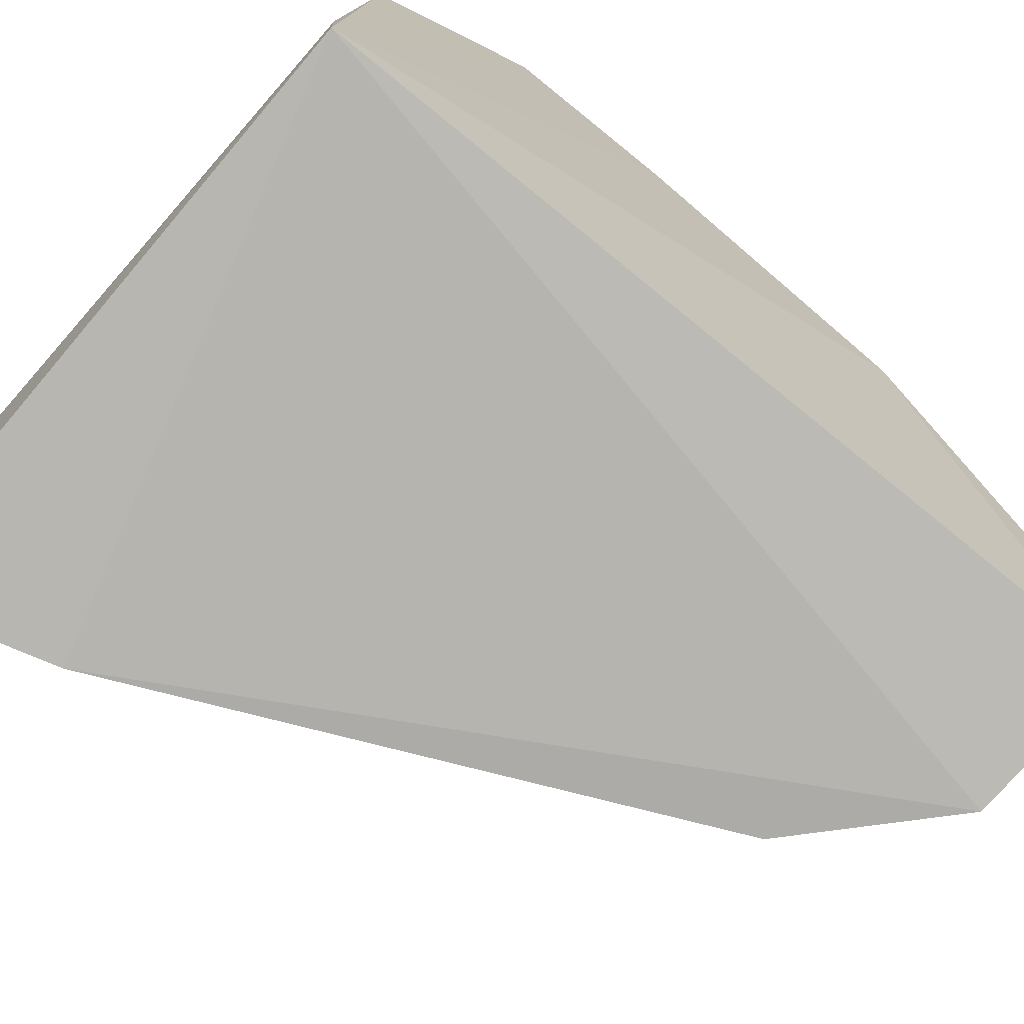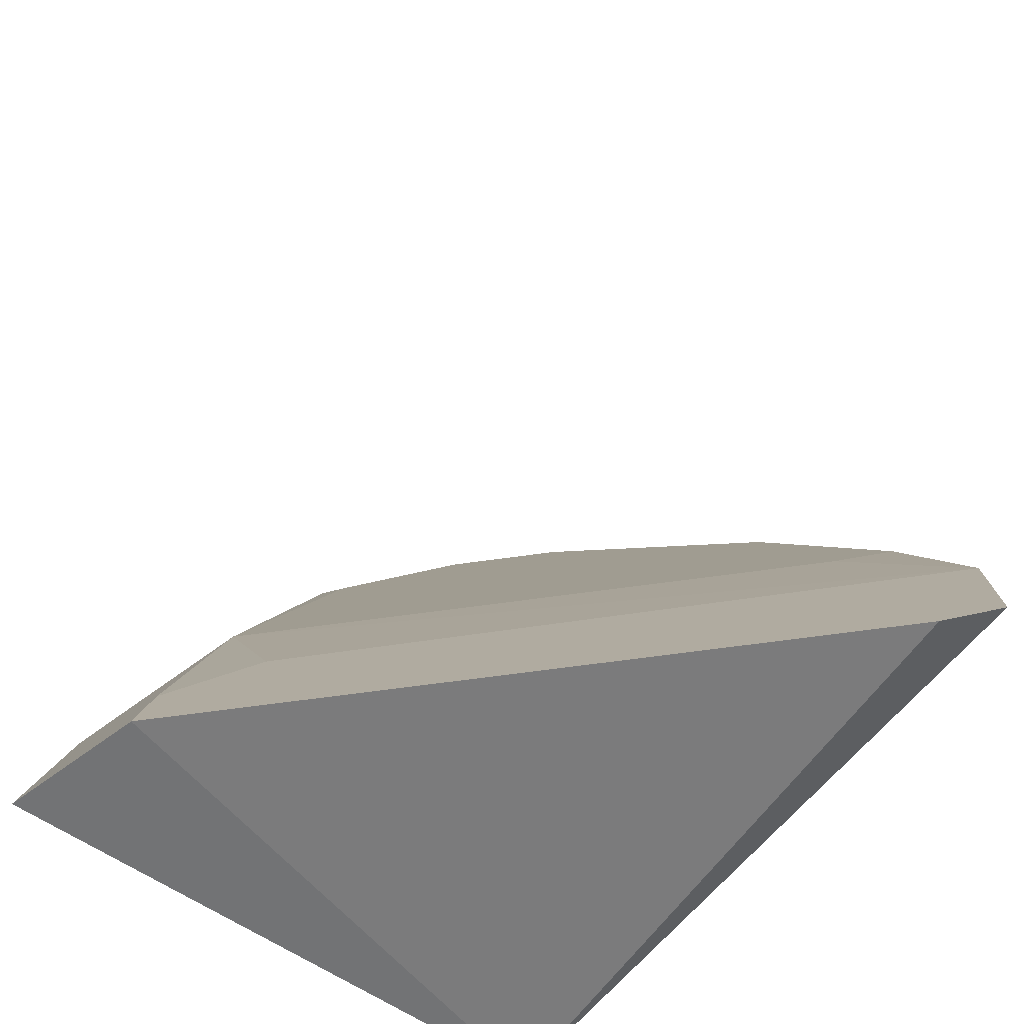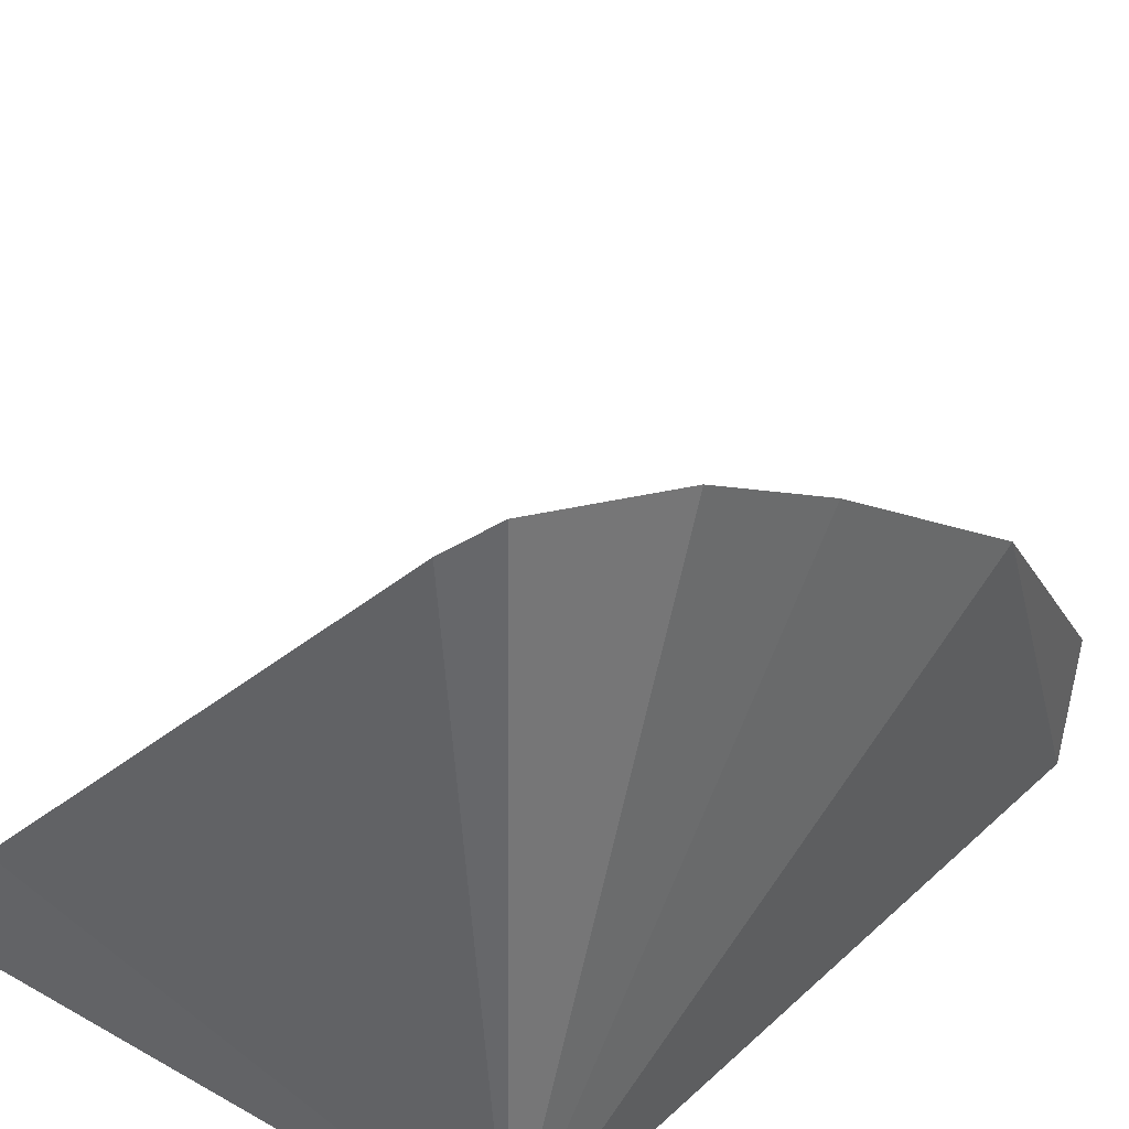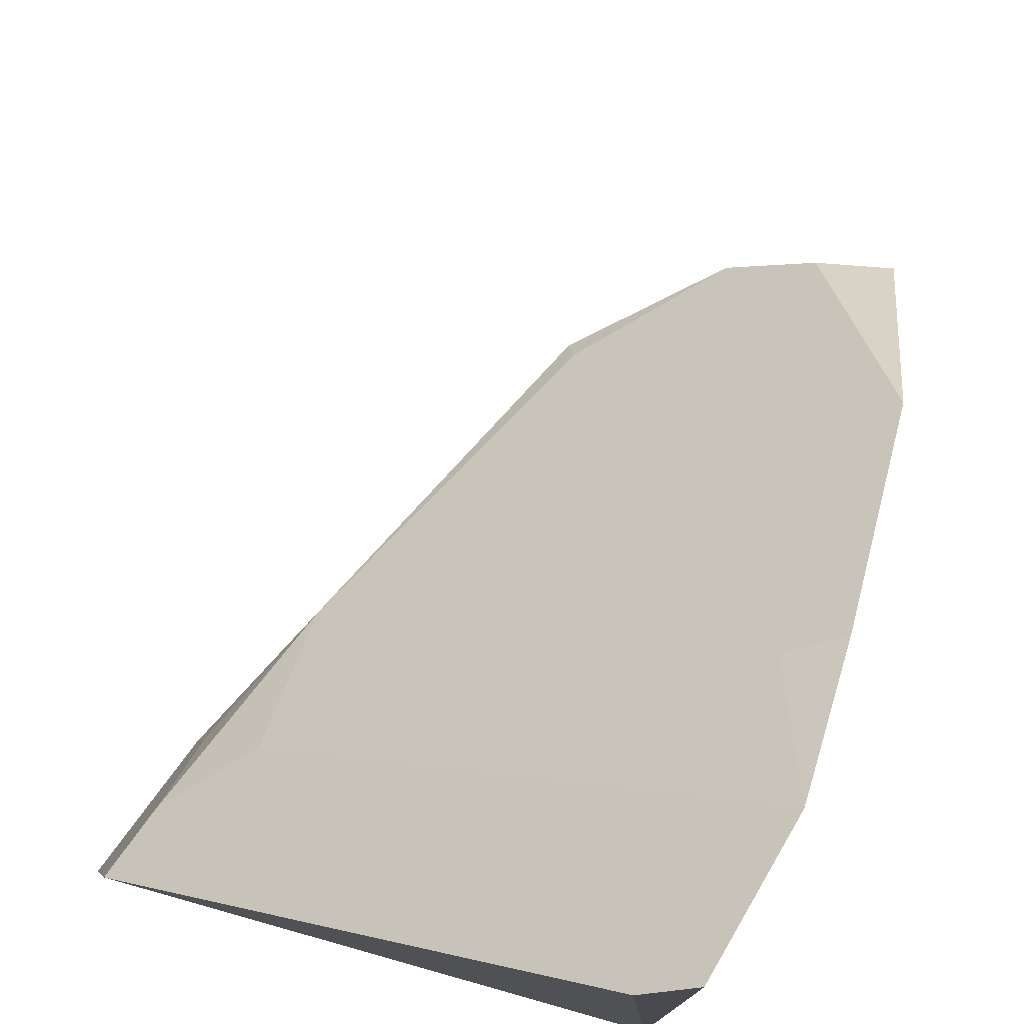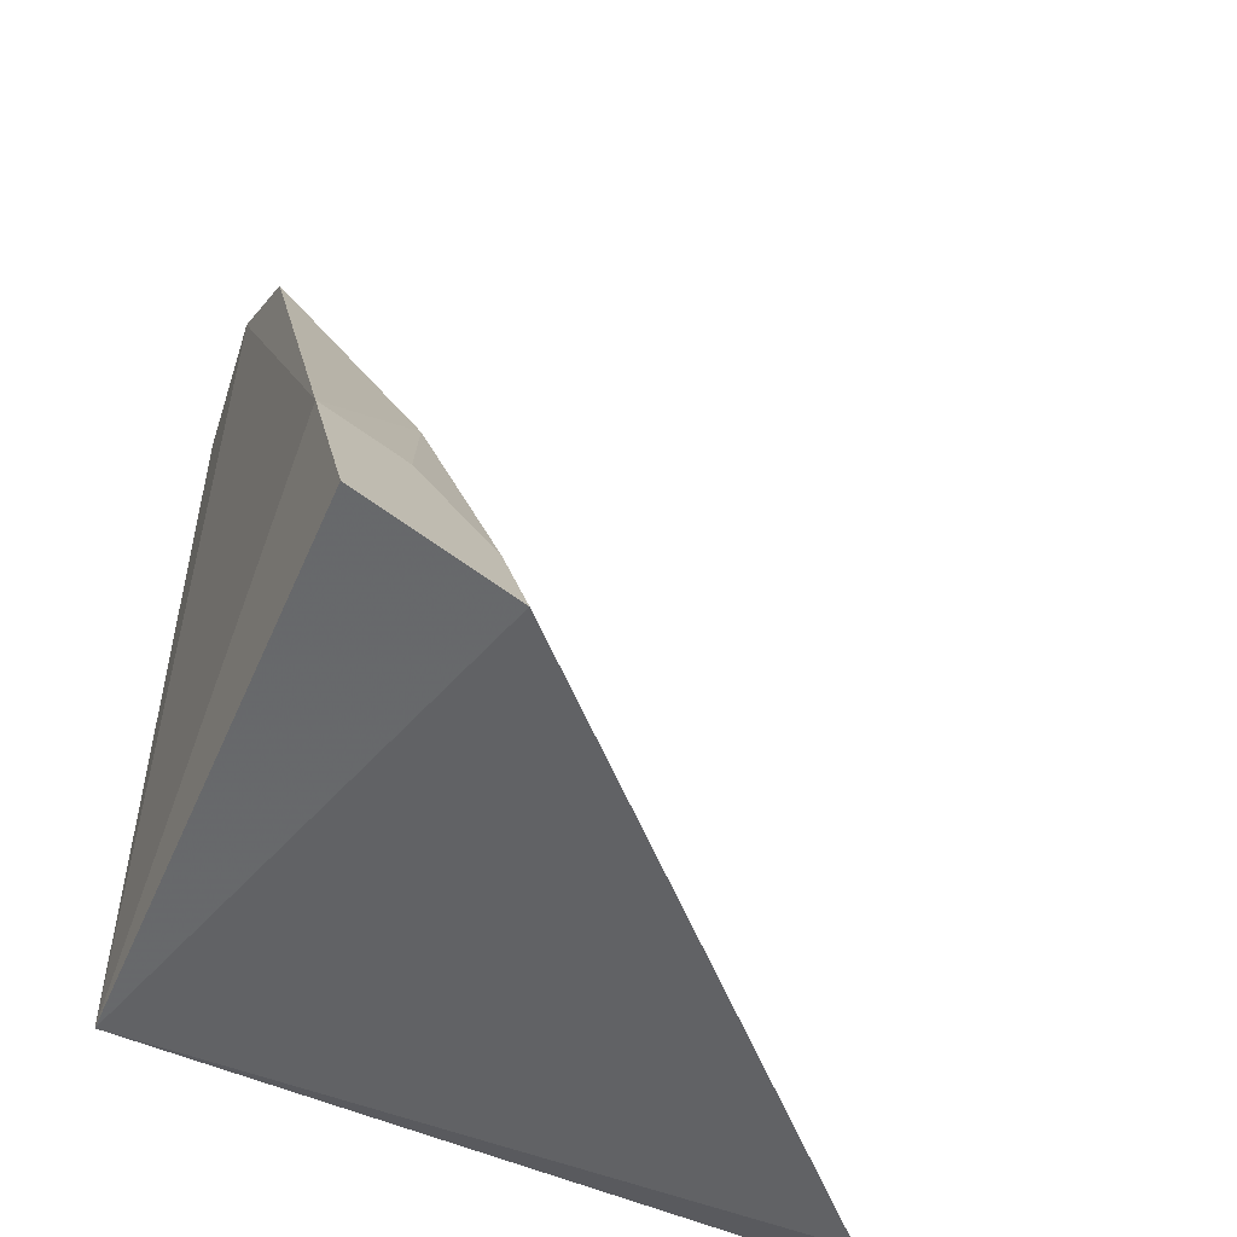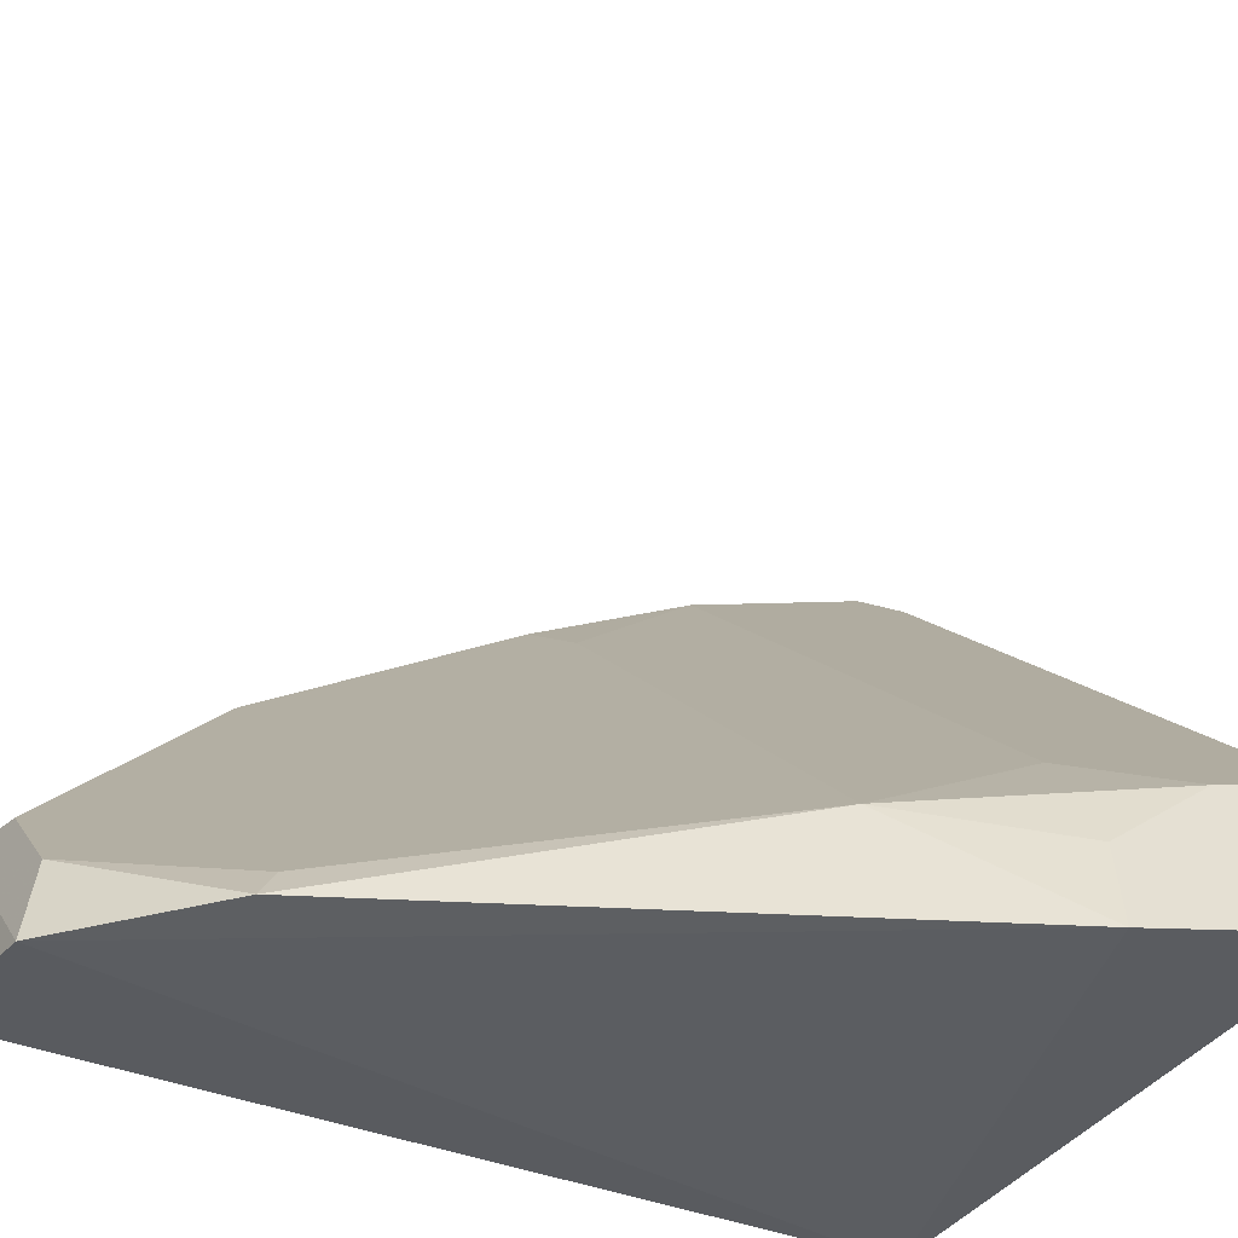
<metadata>
{"format":"obj","ext":"obj","renderer":"f3d","projection":"perspective","resolution":1024,"background":"white","views":[{"elev":-78.2,"azim":-129.0,"up":"+Y"},{"elev":-61.5,"azim":143.3,"up":"+Z"},{"elev":33.7,"azim":-140.9,"up":"+Y"},{"elev":75.3,"azim":-162.5,"up":"+Y"},{"elev":-52.2,"azim":66.0,"up":"+Z"},{"elev":-38.0,"azim":62.4,"up":"+Y"}]}
</metadata>
<code>
v 0.1782 0.118 0.1194
v 0.2283 0.1192 0.001312
v 0.2222 0.1453 -0.001211
v 0.1199 0.2333 0.02969
v 0.1288 0.121 0.003531
v 0.204 0.1356 0.05401
v 0.2196 0.1169 0.02866
v 0.1288 0.121 0.1426
v 0.1346 0.2328 -0.0008331
v 0.204 0.1507 0.02651
v 0.1198 0.1877 0.1038
v 0.1561 0.1179 0.1403
v 0.2162 0.1311 0.02749
v 0.1262 0.2396 0.002346
v 0.2182 0.143 0.01237
v 0.1194 0.2176 0.05806
v 0.1542 0.1312 0.138
v 0.1282 0.2113 0.05401
v 0.1763 0.1231 0.1163
v 0.1258 0.1482 0.1403
v 0.139 0.1464 0.138
f 5 3 2
f 7 5 2
f 7 6 1
f 7 2 3
f 9 3 5
f 10 4 6
f 11 5 8
f 12 7 1
f 12 5 7
f 12 8 5
f 13 6 7
f 14 9 5
f 14 5 4
f 14 4 3
f 14 3 9
f 15 10 6
f 15 3 4
f 15 4 10
f 15 6 13
f 15 13 7
f 15 7 3
f 16 4 5
f 16 5 11
f 17 12 1
f 18 6 4
f 18 4 16
f 18 16 11
f 18 11 6
f 19 17 1
f 19 1 6
f 19 6 17
f 20 11 8
f 20 8 12
f 20 12 17
f 21 20 17
f 21 11 20
f 21 17 6
f 21 6 11

</code>
